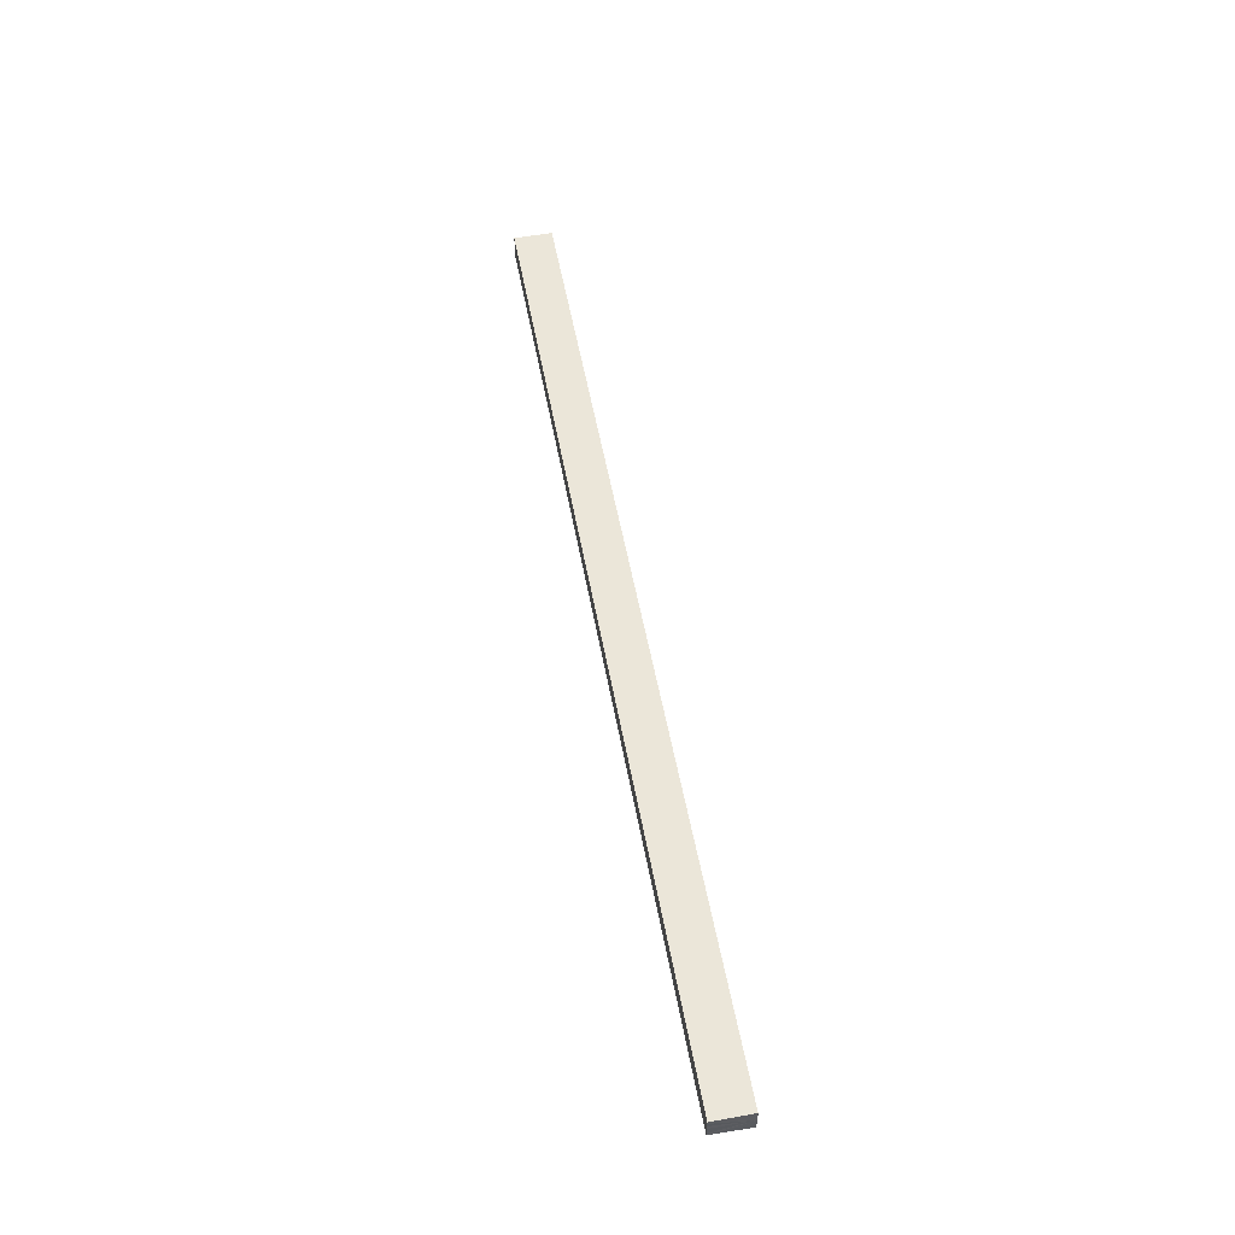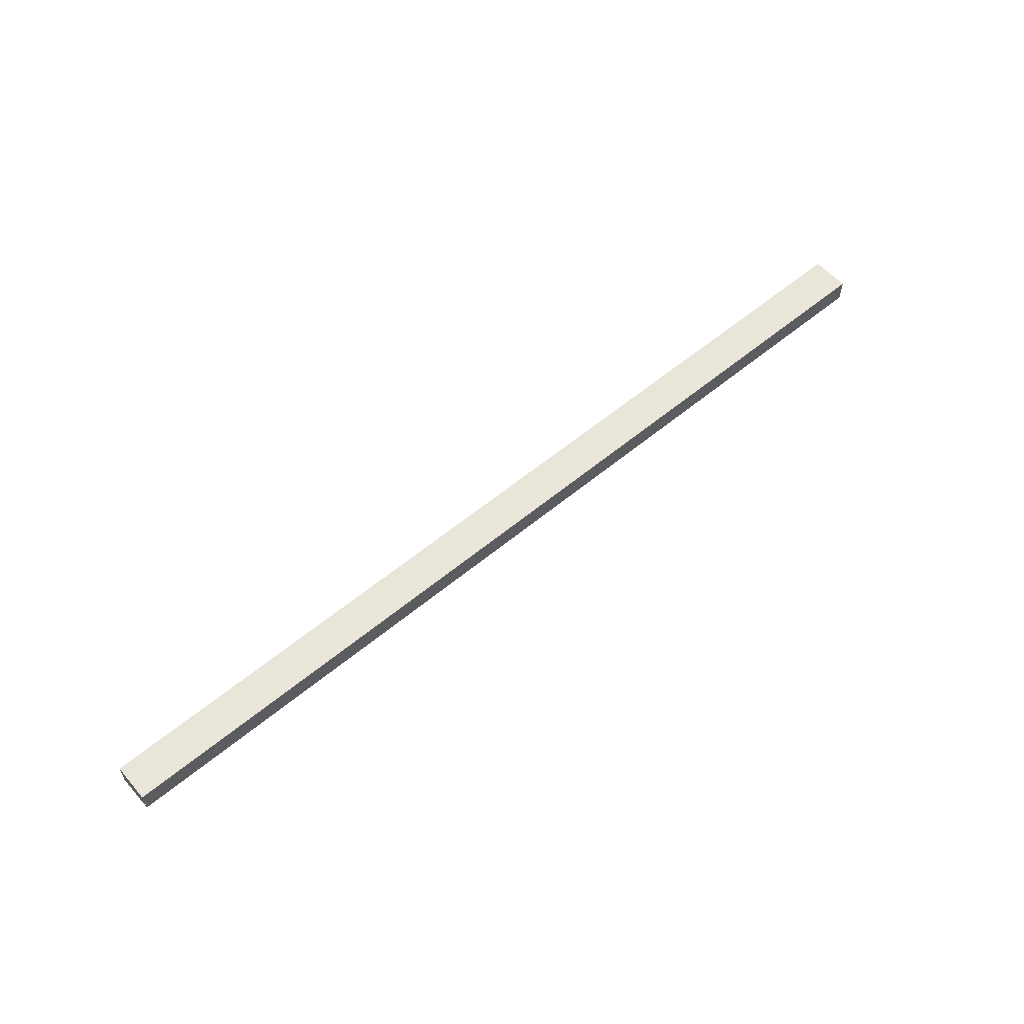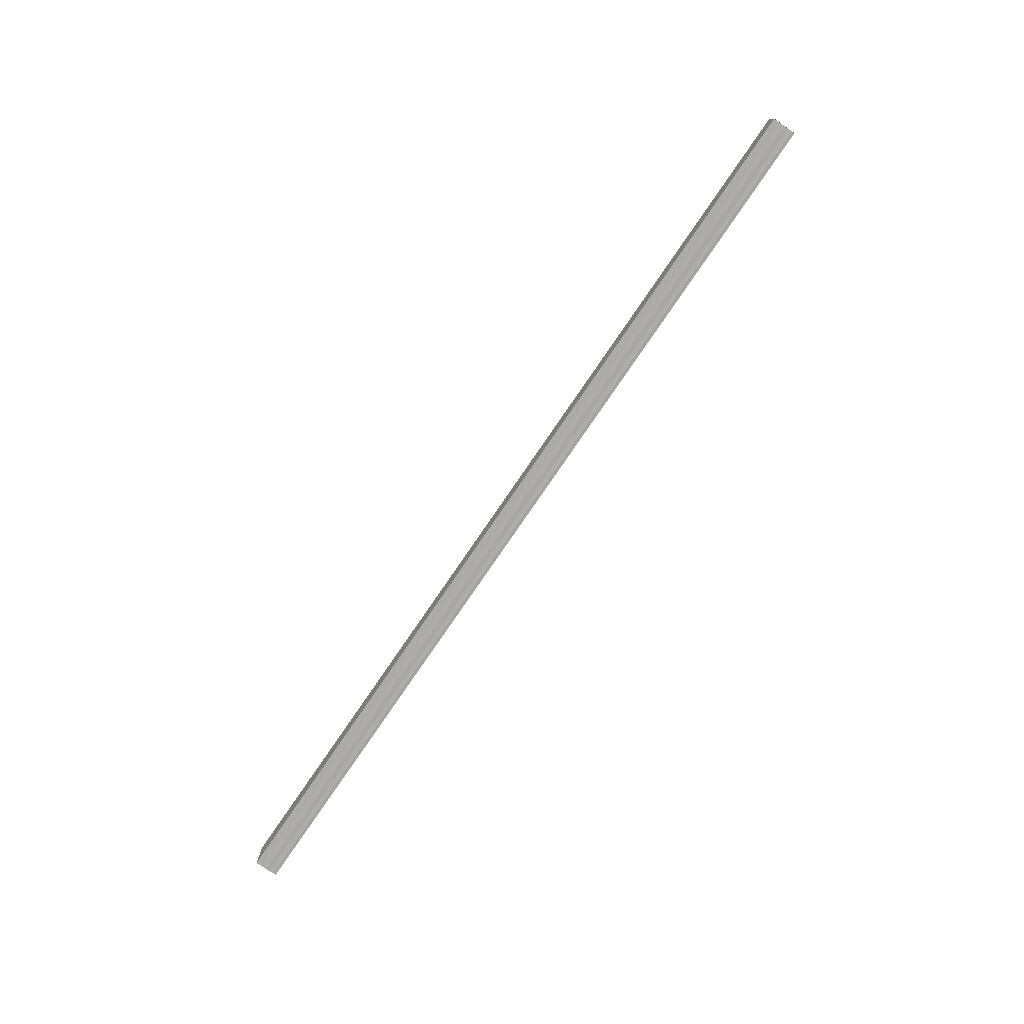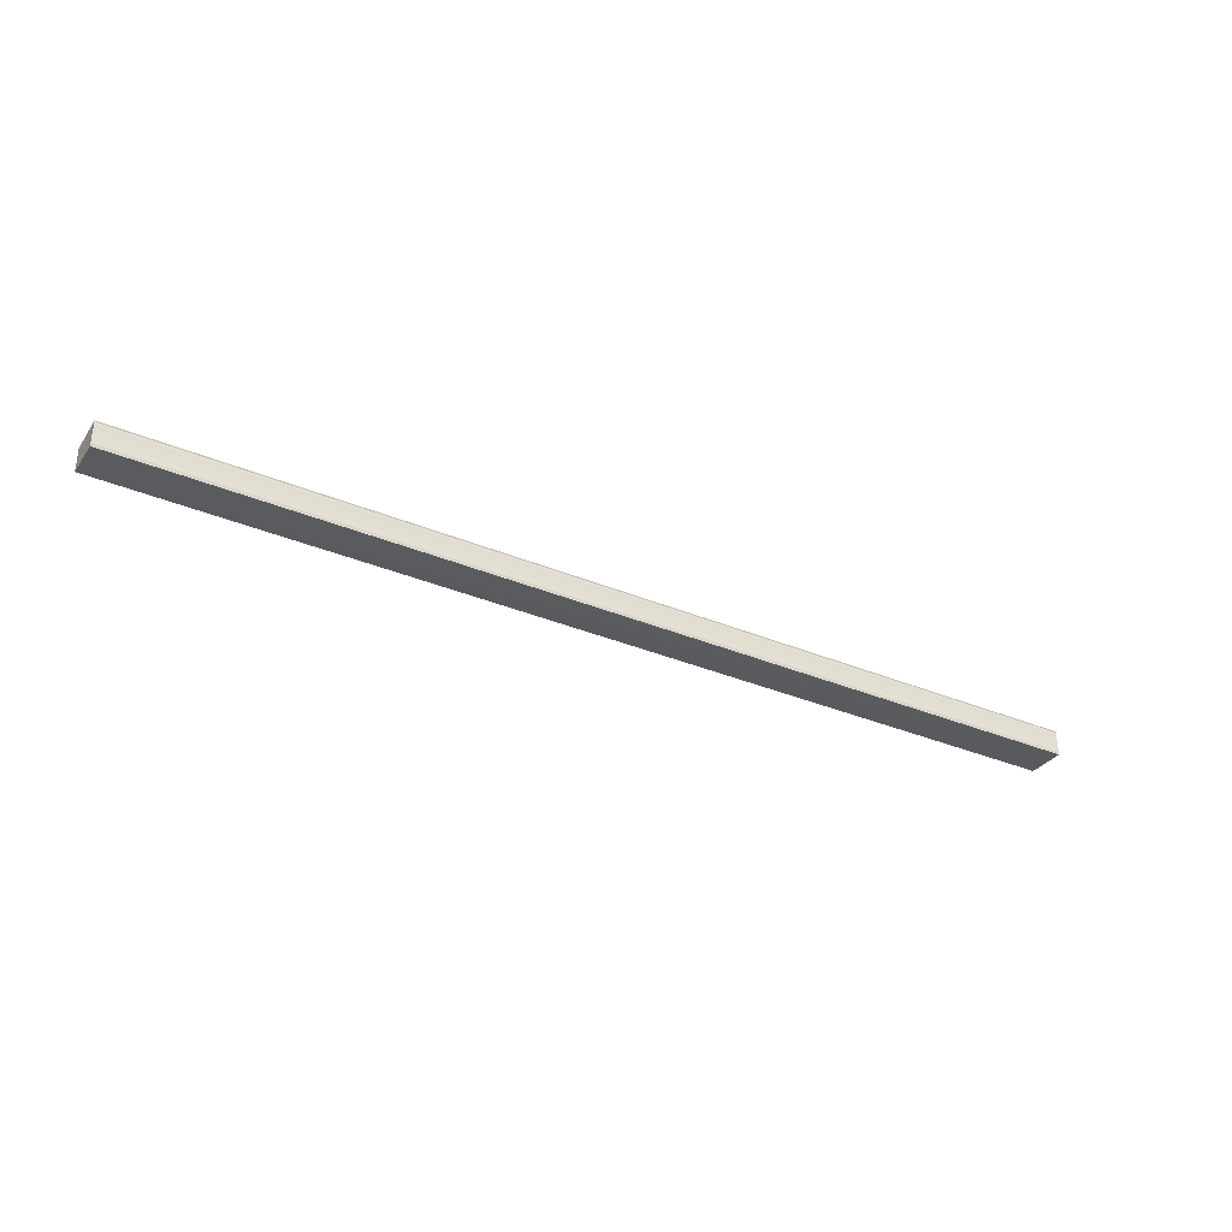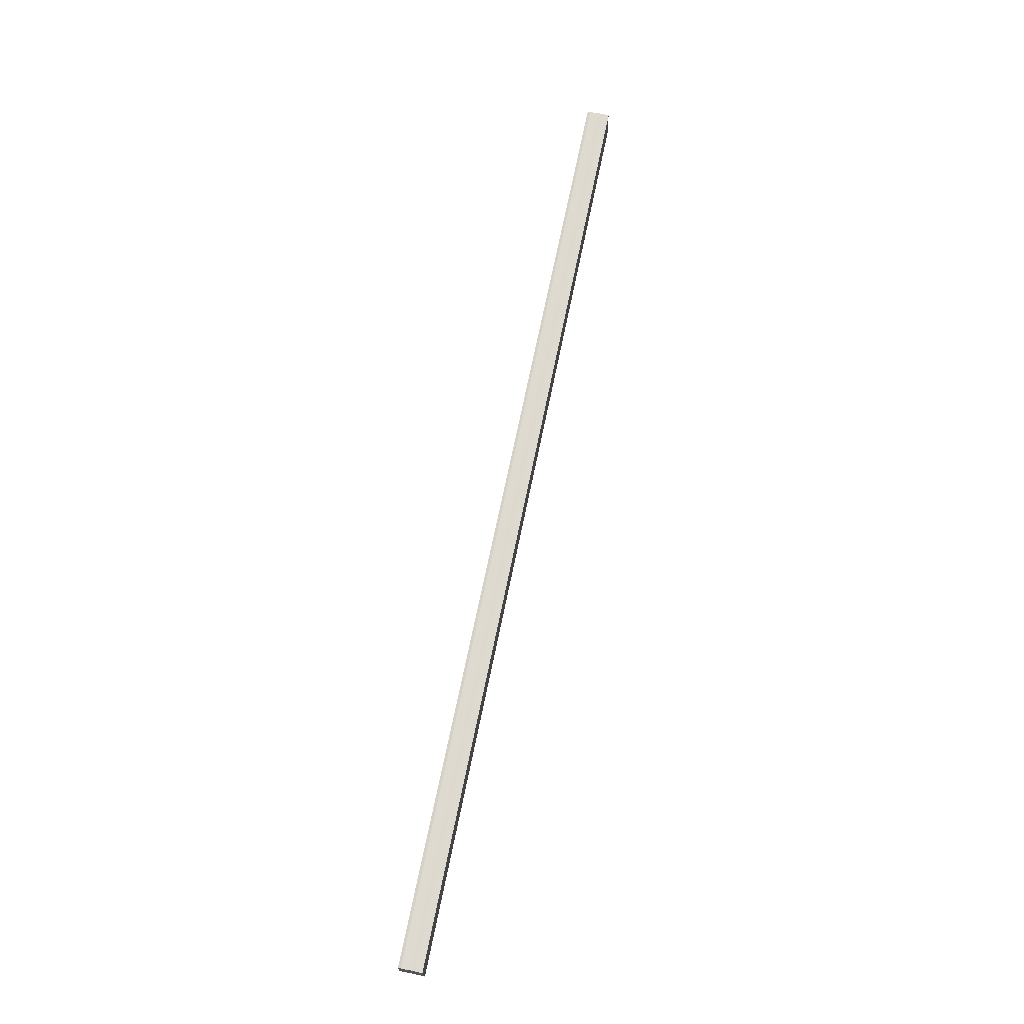
<metadata>
{"format":"obj","ext":"obj","renderer":"f3d","projection":"perspective","resolution":1024,"background":"white","views":[{"elev":52.8,"azim":-100.2,"up":"+Z"},{"elev":58.3,"azim":-40.6,"up":"+Z"},{"elev":-76.2,"azim":55.9,"up":"+Y"},{"elev":-33.8,"azim":-29.7,"up":"+Z"},{"elev":70.8,"azim":101.7,"up":"+Y"}]}
</metadata>
<code>
o 4459
v 2171 1872 11.24
v 2171 1872 11.24
v 2171 1872 11.24
v 2171 1872 11.24
v 2171 1872 11.24
v 2171 1872 11.24
v 2171 1872 11.23
v 2171 1872 11.23
v 2171 1872 11.23
v 2171 1872 11.23
v 2171 1872 11.23
v 2171 1872 11.23
v 2171 1872 11.24
v 2171 1872 11.24
v 2171 1872 11.24
v 2171 1872 11.24
v 2171 1872 11.24
v 2171 1872 11.24
v 2171 1872 11.24
v 2171 1872 11.24
v 2171 1872 11.23
v 2171 1872 11.23
v 2171 1872 11.23
v 2171 1872 11.23
v 2171 1872 11.23
v 2171 1872 11.24
v 2171 1872 11.24
v 2171 1872 11.24
v 2171 1872 11.24
v 2171 1872 11.24
v 2171 1872 11.24
v 2171 1872 11.24
v 2171 1872 11.24
v 2171 1872 11.24
v 2171 1872 11.24
v 2171 1872 11.24
v 2171 1872 11.24
v 2171 1872 11.24
v 2171 1872 11.24
v 2171 1872 11.24
v 2171 1872 11.24
v 2171 1872 11.24
v 2171 1872 11.24
v 2171 1872 11.24
v 2171 1872 11.24
v 2171 1872 11.24
v 2171 1872 11.24
v 2171 1872 11.24
v 2171 1872 11.24
v 2171 1872 11.24
v 2171 1872 11.24
v 2171 1872 11.24
v 2171 1872 11.24
v 2171 1872 11.24
v 2171 1872 11.23
v 2171 1872 11.24
v 2171 1872 11.23
v 2171 1872 11.24
v 2171 1872 11.24
v 2171 1872 11.24
v 2171 1872 11.24
v 2171 1872 11.24
v 2171 1872 11.24
v 2171 1872 11.24
v 2171 1872 11.24
v 2171 1872 11.24
v 2171 1872 11.24
v 2171 1872 11.24
f 1 2 3
f 3 2 4
f 2 5 4
f 4 5 6
f 5 7 6
f 6 7 8
f 7 9 8
f 8 10 11
f 3 11 12
f 3 12 13
f 3 13 14
f 3 14 15
f 3 15 16
f 3 16 17
f 3 17 18
f 3 18 19
f 20 1 3
f 1 21 10
f 22 21 23
f 24 25 22
f 1 26 21
f 1 27 26
f 1 28 27
f 1 29 28
f 1 30 29
f 1 31 30
f 1 32 31
f 33 1 20
f 34 33 20
f 35 33 34
f 36 35 34
f 37 35 36
f 38 37 36
f 39 37 40
f 41 32 42
f 43 44 41
f 45 31 46
f 47 48 45
f 49 50 47
f 51 52 49
f 53 54 51
f 55 56 53
f 57 58 55
f 58 59 60
f 59 61 62
f 61 63 64
f 63 65 66
f 65 67 68

</code>
